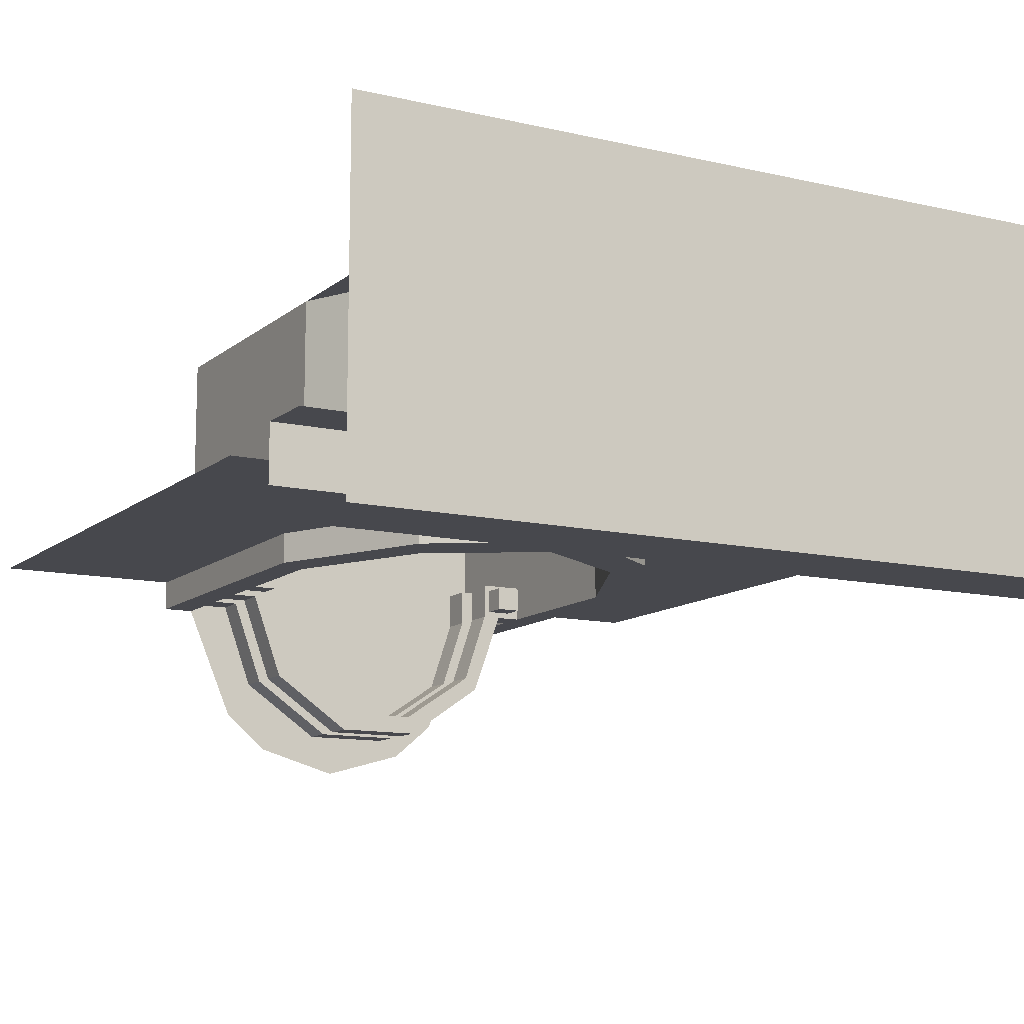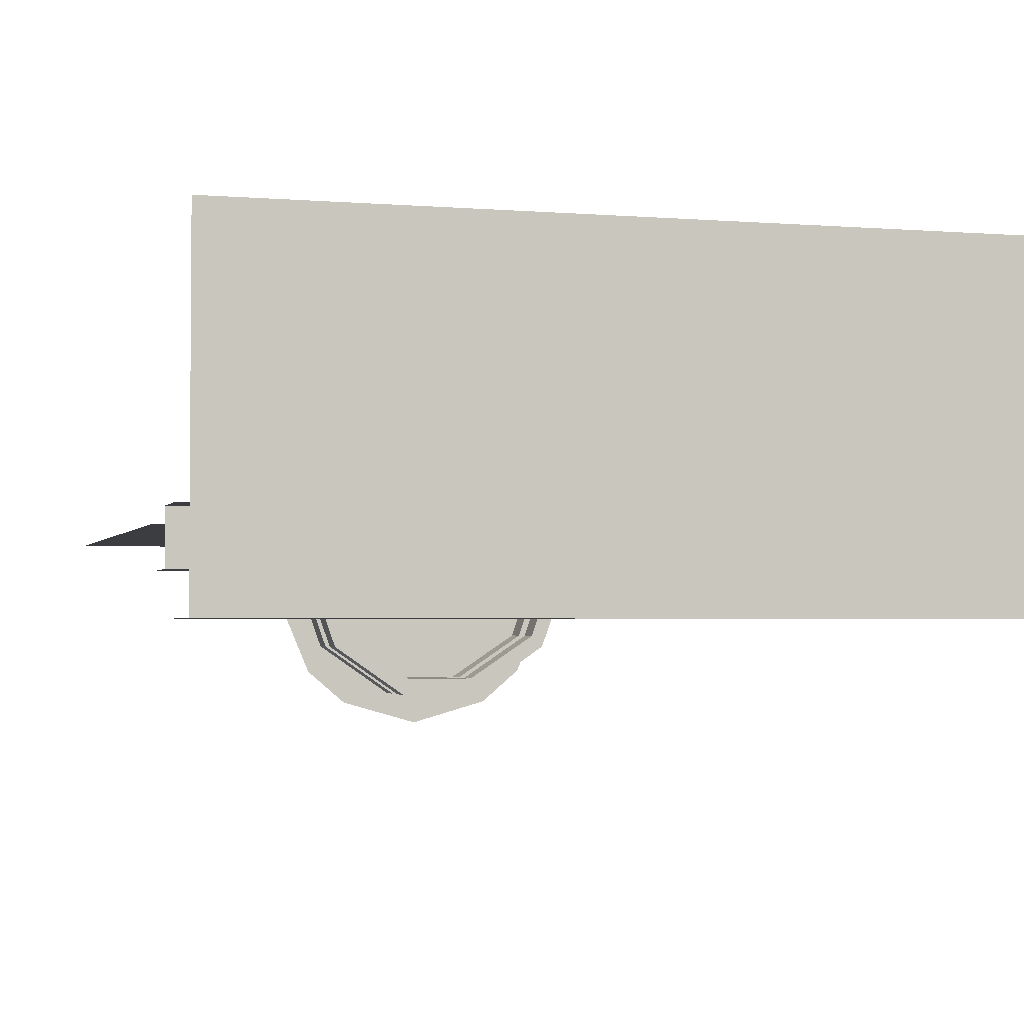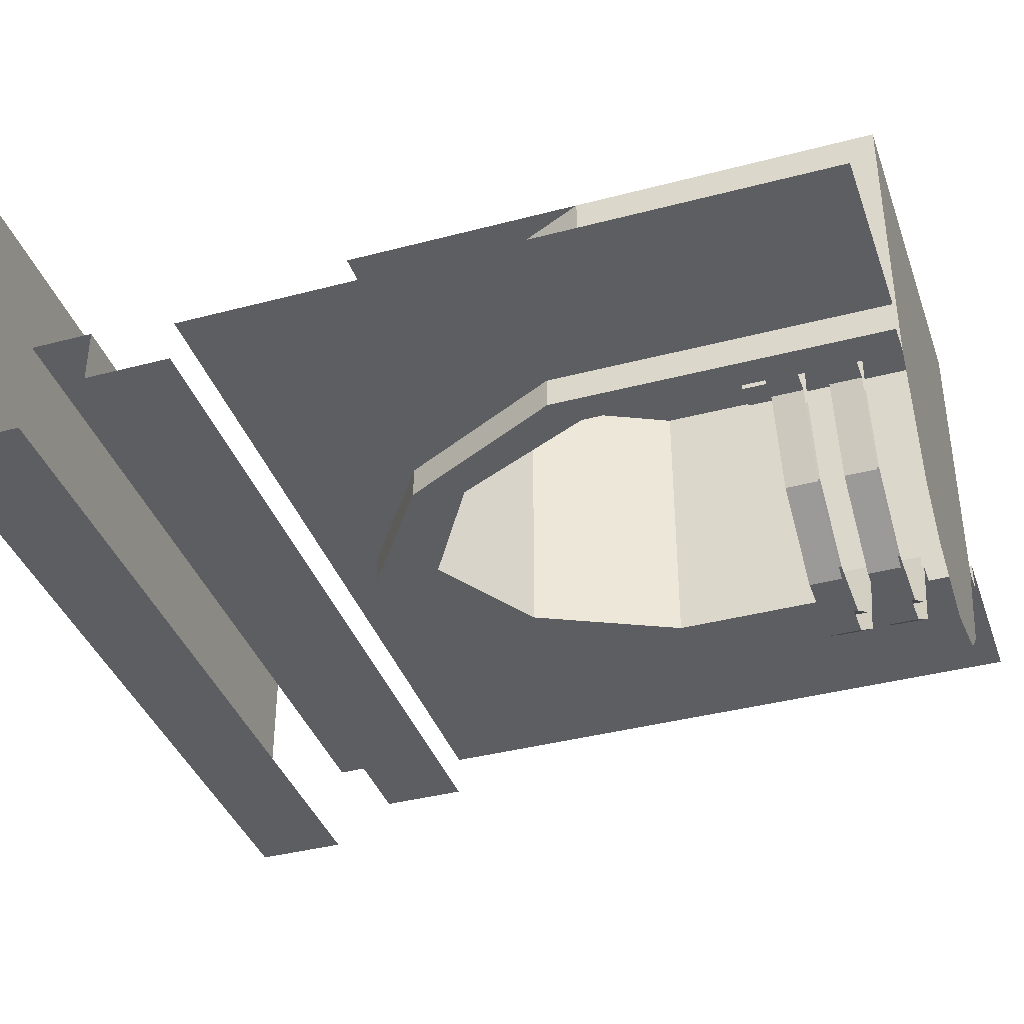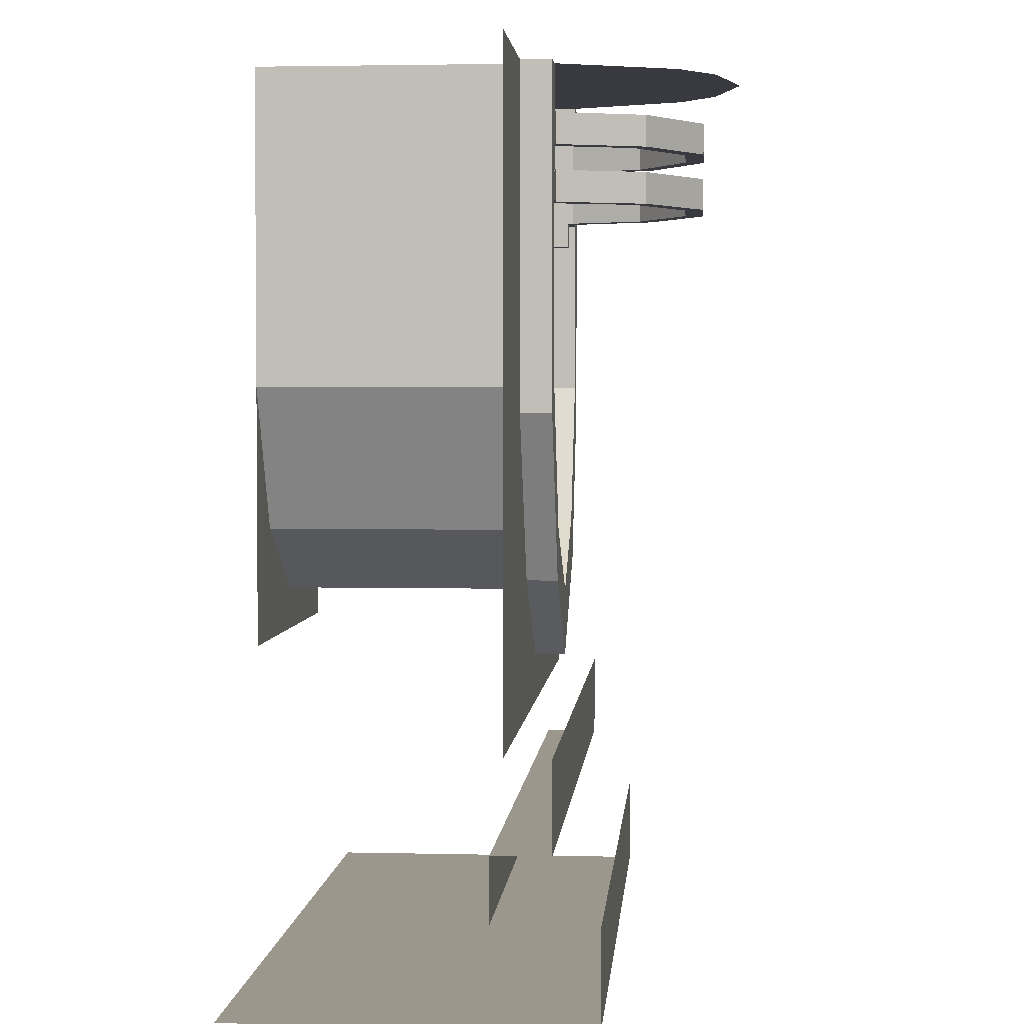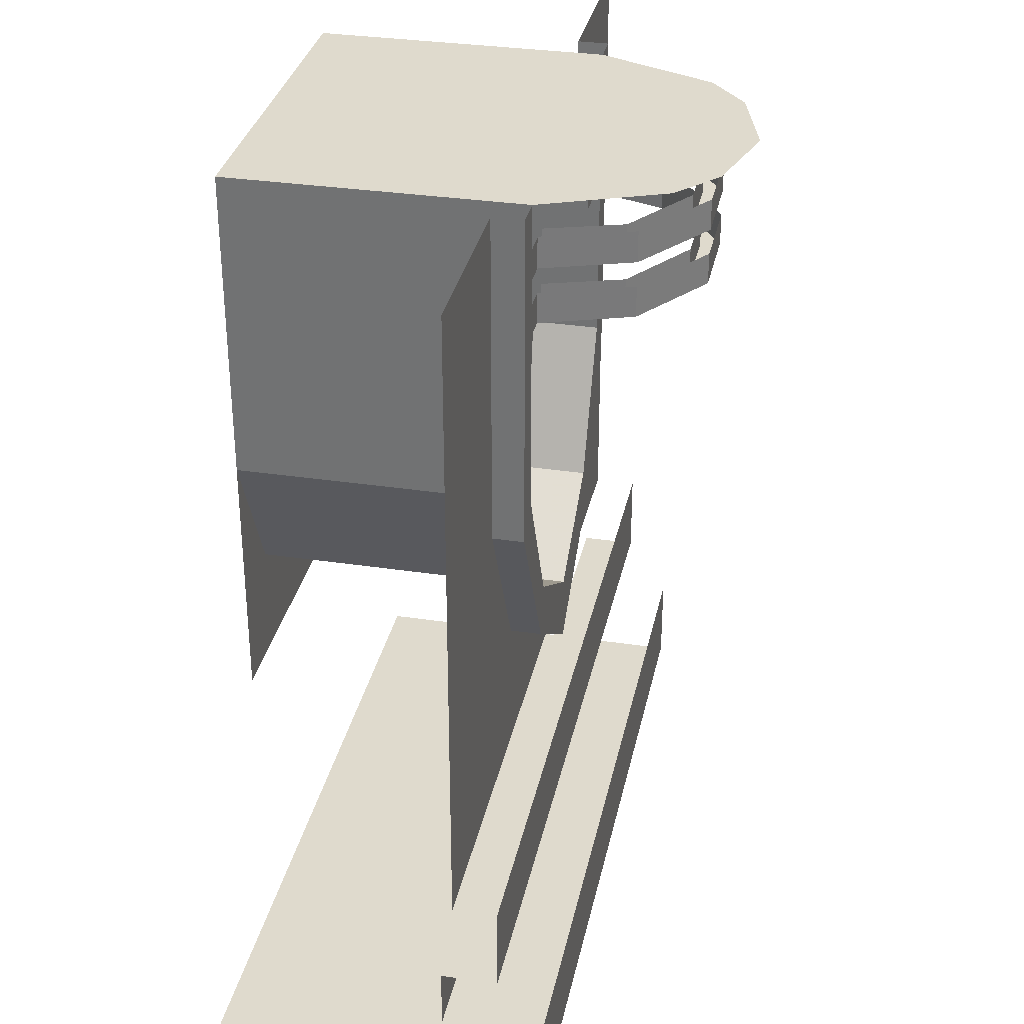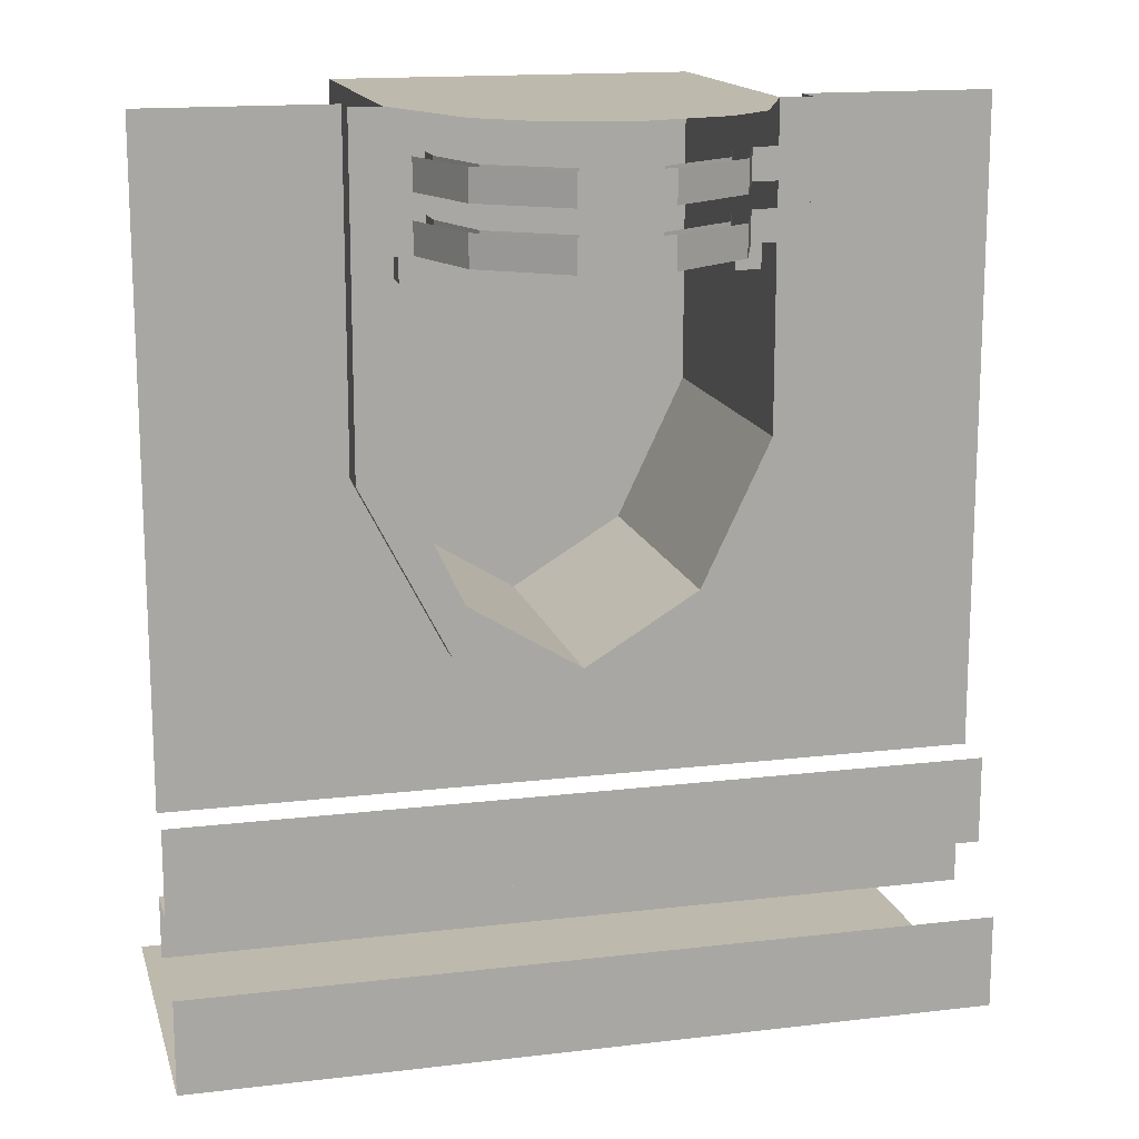
<metadata>
{"format":"obj","ext":"obj","renderer":"f3d","projection":"perspective","resolution":1024,"background":"white","views":[{"elev":-11.7,"azim":-29.2,"up":"+Z"},{"elev":-2.7,"azim":-15.7,"up":"+Z"},{"elev":-38.4,"azim":108.5,"up":"+Z"},{"elev":2.8,"azim":94.7,"up":"+Y"},{"elev":32.6,"azim":101.8,"up":"+Y"},{"elev":15.3,"azim":165.8,"up":"+Y"}]}
</metadata>
<code>
v -0.4141 -0.8281 0.1172
v -0.4531 -0.8672 0.1172
v -0.4922 -0.8281 0.1172
v 0.1562 -0.09375 0.02344
v 0.1562 -0.05469 0.02344
v 0.1953 -0.05469 0.1328
v 0.1953 -0.09375 0.1328
v 0.1719 -0.09375 0.1328
v 0.1406 -0.09375 0.03906
v 0.05469 -0.09375 -0.04688
v 0.05469 -0.05469 -0.04688
v -0.05469 -0.09375 -0.04688
v -0.05469 -0.05469 -0.04688
v -0.1562 -0.09375 0.02344
v -0.1562 -0.05469 0.02344
v -0.1953 -0.09375 0.1328
v -0.1953 -0.05469 0.1328
v -0.2266 -0.09375 0.1328
v -0.2266 -0.05469 0.1328
v 0.1719 -0.05469 0.1328
v 0.1406 -0.05469 0.03906
v 0.04688 -0.05469 -0.02344
v 0.04688 -0.09375 -0.02344
v -0.04688 -0.09375 -0.02344
v -0.1406 -0.09375 0.03906
v -0.1719 -0.09375 0.1328
v -0.1719 -0.09375 0.1797
v -0.2266 -0.09375 0.1797
v -0.04688 -0.05469 -0.02344
v -0.1406 -0.05469 0.03906
v -0.1719 -0.05469 0.1328
v -0.1719 -0.05469 0.1797
v 0.1719 -0.09375 0.1797
v 0.1719 -0.05469 0.1797
v 0.2266 -0.09375 0.1797
v 0.2266 -0.05469 0.1328
v 0.2266 -0.09375 0.1328
v -0.3359 -0.8281 0.1172
v -0.375 -0.8672 0.1172
v -0.2656 -0.8281 0.1172
v -0.2969 -0.8672 0.1172
v -0.1875 -0.8281 0.1172
v -0.2266 -0.8672 0.1172
v -0.1094 -0.8281 0.1172
v -0.1484 -0.8672 0.1172
v -0.03125 -0.8281 0.1172
v -0.07031 -0.8672 0.1172
v 0.03125 -0.8281 0.1172
v 0 -0.8672 0.1172
v 0.1094 -0.8281 0.1172
v 0.07031 -0.8672 0.1172
v 0.1875 -0.8281 0.1172
v 0.1484 -0.8672 0.1172
v 0.2656 -0.8281 0.1172
v 0.2266 -0.8672 0.1172
v 0.3359 -0.8281 0.1172
v 0.2969 -0.8672 0.1172
v 0.4141 -0.8281 0.1172
v 0.375 -0.8672 0.1172
v 0.4922 -0.8281 0.1172
v 0.4531 -0.8672 0.1172
v 0.4141 -0.9062 0.1172
v 0.4922 -0.9062 0.1172
v 0.3359 -0.9062 0.1172
v 0.2656 -0.9062 0.1172
v 0.1875 -0.9062 0.1172
v 0.1094 -0.9062 0.1172
v 0.03125 -0.9062 0.1172
v -0.03125 -0.9062 0.1172
v -0.1094 -0.9062 0.1172
v -0.1875 -0.9062 0.1172
v -0.2656 -0.9062 0.1172
v -0.3359 -0.9062 0.1172
v -0.4141 -0.9062 0.1172
v -0.4922 -0.9062 0.1172
v 0.2266 0 0.5
v 0.2266 0 0.1328
v 0.2266 -0.3906 0.1328
v 0.2266 -0.3906 0.5
v 0.1406 -0.5703 0.1328
v 0.1406 -0.5703 0.5
v 0 -0.6562 0.1328
v 0 -0.6562 0.5
v -0.1406 -0.5703 0.1328
v -0.1406 -0.5703 0.5
v -0.2266 -0.3906 0.1328
v -0.2266 -0.3906 0.5
v -0.2266 0 0.1328
v -0.2266 0 0.5
v -0.1641 0 -0.01562
v -0.1094 0 -0.0625
v 0 0 -0.09375
v 0.1094 0 -0.0625
v 0.1641 0 -0.01562
v 0.2266 -0.7109 0.5
v -0.2266 -0.7109 0.5
v 0.2656 -0.4219 0.1719
v 0.2656 -0.4219 0.1328
v 0.2656 0 0.1328
v 0.2656 0 0.1719
v 0.5 -0.8047 0.1719
v 0.1562 -0.6328 0.1719
v 0.1562 -0.6328 0.1328
v 0 -0.7422 0.1719
v 0 -0.7422 0.1328
v 0 -0.8047 0.1719
v -0.1719 -0.625 0.1719
v -0.1719 -0.625 0.1328
v -0.2656 -0.4219 0.1719
v -0.2656 -0.4219 0.1328
v -0.5 -0.8047 0.1719
v -0.2656 0 0.1719
v -0.2656 0 0.1328
v -0.5 0 0.1719
v 0.5 0 0.1719
v -0.5 -0.8047 0.1172
v 0.5 -0.8047 0.1172
v 0.5 -0.9141 0.1172
v -0.5 -0.9141 0.1172
v 0.5 -0.9141 0.1875
v -0.5 -0.9141 0.1875
v 0.5 -0.9922 0.1875
v -0.5 -0.9922 0.1875
v -0.5 -0.9922 0.0625
v 0.5 -0.9922 0.0625
v 0.5 -1.109 0.0625
v -0.5 -1.109 0.0625
v 0.5 -1.109 0.5
v -0.5 -1.109 0.5
v 0.1562 -0.1641 0.02344
v 0.1562 -0.125 0.02344
v 0.1953 -0.125 0.1328
v 0.1953 -0.1641 0.1328
v 0.1719 -0.1641 0.1328
v 0.1406 -0.1641 0.03906
v 0.05469 -0.1641 -0.04688
v 0.05469 -0.125 -0.04688
v -0.05469 -0.1641 -0.04688
v -0.05469 -0.125 -0.04688
v -0.1562 -0.1641 0.02344
v -0.1562 -0.125 0.02344
v -0.1953 -0.1641 0.1328
v -0.1953 -0.125 0.1328
v -0.2266 -0.1641 0.1328
v -0.2266 -0.125 0.1328
v 0.1719 -0.125 0.1328
v 0.1406 -0.125 0.03906
v 0.04688 -0.125 -0.02344
v 0.04688 -0.1641 -0.02344
v -0.04688 -0.1641 -0.02344
v -0.1406 -0.1641 0.03906
v -0.1719 -0.1641 0.1328
v -0.1719 -0.1641 0.1797
v -0.2266 -0.1641 0.1797
v -0.04688 -0.125 -0.02344
v -0.1406 -0.125 0.03906
v -0.1719 -0.125 0.1328
v -0.1719 -0.125 0.1797
v 0.1719 -0.1641 0.1797
v 0.1719 -0.125 0.1797
v 0.2266 -0.1641 0.1797
v 0.2266 -0.125 0.1328
v 0.2266 -0.1641 0.1328
v -0.1797 -0.1953 0.1406
v -0.2109 -0.1953 0.1406
v -0.2109 -0.1641 0.1406
v -0.1797 -0.1641 0.1406
v -0.1797 -0.1953 0.1719
v -0.2109 -0.1953 0.1719
v -0.2109 -0.1641 0.1719
v -0.1797 -0.1641 0.1719
v 0.2109 -0.1953 0.1406
v 0.1797 -0.1953 0.1406
v 0.1797 -0.1641 0.1406
v 0.2109 -0.1641 0.1406
v 0.2109 -0.1953 0.1719
v 0.1797 -0.1953 0.1719
v 0.1797 -0.1641 0.1719
v 0.2109 -0.1641 0.1719
f 1 2 3
f 38 39 1
f 40 41 38
f 42 43 40
f 44 45 42
f 46 47 44
f 48 49 46
f 50 51 48
f 52 53 50
f 54 55 52
f 56 57 54
f 58 59 56
f 60 61 58
f 62 61 63
f 64 59 62
f 65 57 64
f 66 55 65
f 67 53 66
f 68 51 67
f 69 49 68
f 70 47 69
f 71 45 70
f 72 43 71
f 73 41 72
f 74 39 73
f 75 2 74
f 76 77 78
f 76 78 79
f 79 78 80
f 79 80 81
f 81 80 82
f 81 82 83
f 83 82 84
f 83 84 85
f 85 84 86
f 85 86 87
f 87 86 88
f 87 88 89
f 89 88 90
f 89 90 91
f 89 91 92
f 89 92 93
f 89 93 94
f 89 94 77
f 89 77 76
f 164 165 166
f 164 166 167
f 164 167 168
f 164 168 165
f 165 168 169
f 165 169 170
f 165 170 166
f 168 167 171
f 172 173 174
f 172 174 175
f 172 175 176
f 172 176 173
f 173 176 177
f 173 177 178
f 173 178 174
f 176 175 179
f 4 5 6
f 4 6 7
f 4 10 5
f 5 10 11
f 11 10 12
f 11 12 13
f 13 12 14
f 13 14 15
f 15 14 16
f 15 16 17
f 17 16 18
f 17 18 19
f 7 6 36
f 7 36 37
f 130 131 132
f 130 132 133
f 130 136 131
f 131 136 137
f 137 136 138
f 137 138 139
f 139 138 140
f 139 140 141
f 141 140 142
f 141 142 143
f 143 142 144
f 143 144 145
f 133 132 162
f 133 162 163
f 4 7 8
f 4 8 9
f 4 9 10
f 9 23 10
f 10 23 12
f 12 23 24
f 12 24 14
f 14 24 25
f 14 25 16
f 16 25 26
f 16 26 27
f 16 27 28
f 16 28 18
f 8 7 35
f 8 35 33
f 7 37 35
f 98 103 80
f 98 80 78
f 98 78 99
f 99 78 77
f 105 108 84
f 105 84 82
f 105 82 103
f 103 82 80
f 110 113 88
f 110 88 86
f 110 86 108
f 108 86 84
f 130 133 134
f 130 134 135
f 130 135 136
f 135 149 136
f 136 149 138
f 138 149 150
f 138 150 140
f 140 150 151
f 140 151 142
f 142 151 152
f 142 152 153
f 142 153 154
f 142 154 144
f 134 133 161
f 134 161 159
f 133 163 161
f 8 20 21
f 8 21 9
f 9 21 22
f 9 22 23
f 23 22 29
f 23 29 24
f 24 29 30
f 24 30 25
f 25 30 31
f 25 31 26
f 26 31 32
f 26 32 27
f 20 8 33
f 20 33 34
f 97 98 99
f 97 99 100
f 97 102 98
f 98 102 103
f 104 105 103
f 104 103 102
f 104 107 105
f 105 107 108
f 109 110 108
f 109 108 107
f 109 112 110
f 110 112 113
f 121 120 122
f 121 122 123
f 134 146 147
f 134 147 135
f 135 147 148
f 135 148 149
f 149 148 155
f 149 155 150
f 150 155 156
f 150 156 151
f 151 156 157
f 151 157 152
f 152 157 158
f 152 158 153
f 146 134 159
f 146 159 160
f 89 76 95
f 89 95 96
f 97 100 101
f 97 101 102
f 104 102 101
f 104 101 106
f 104 106 107
f 109 107 111
f 109 111 112
f 107 106 111
f 111 114 112
f 101 100 115
f 116 117 118
f 116 118 119
f 124 125 126
f 124 126 127
f 119 118 120
f 119 120 121
f 127 126 128
f 127 128 129

</code>
